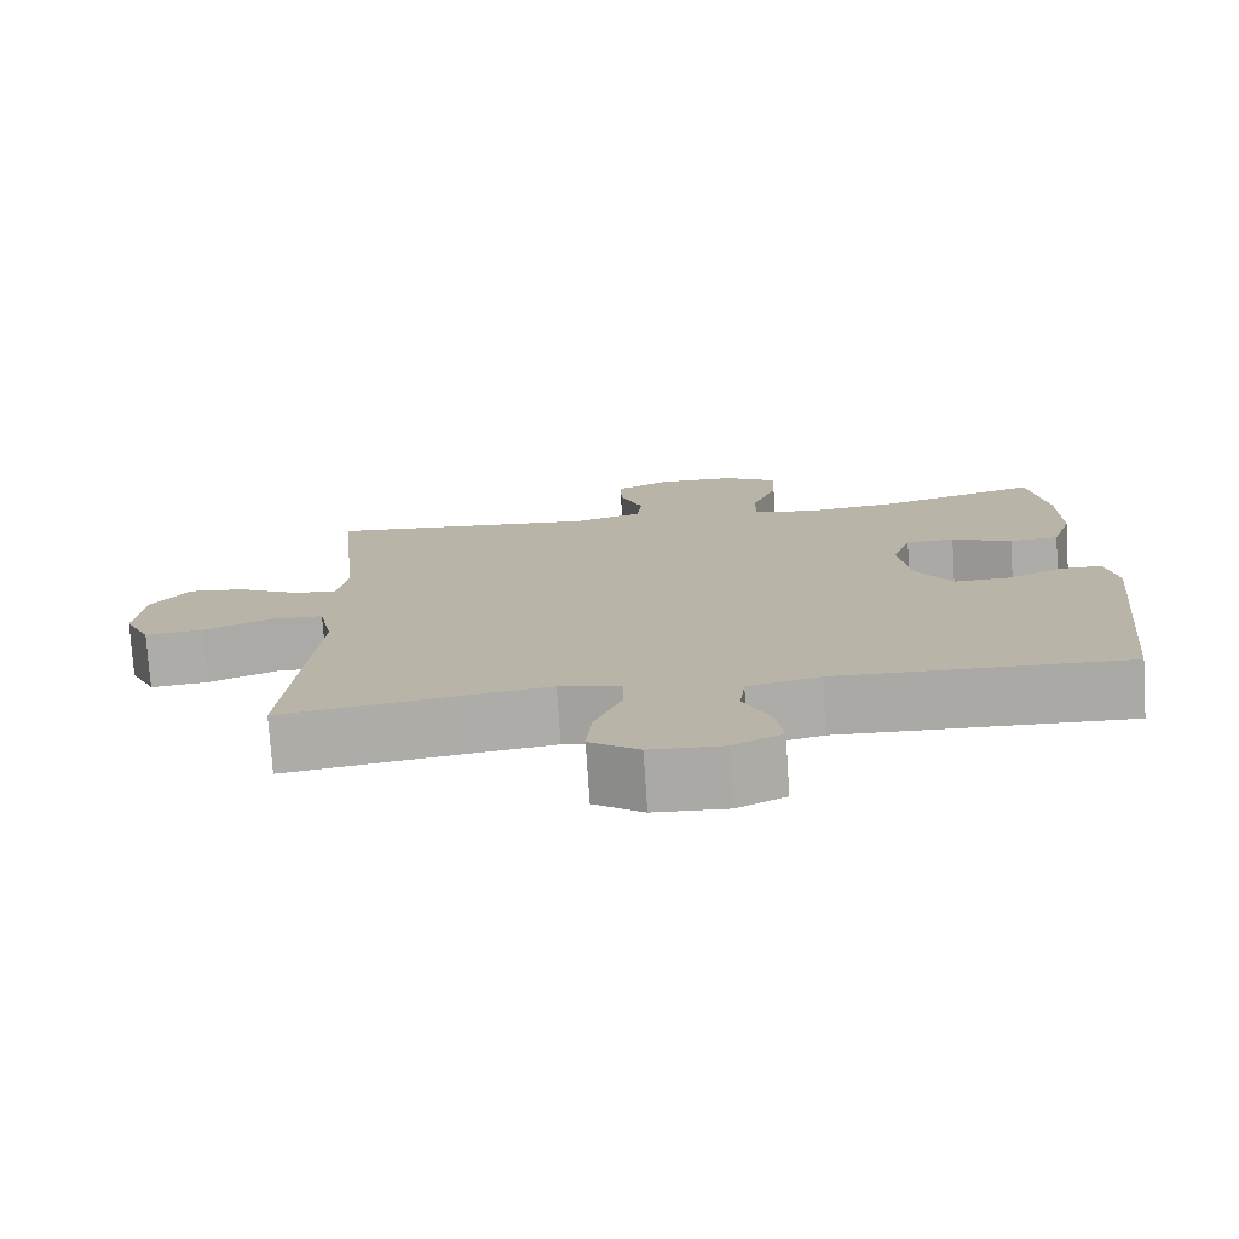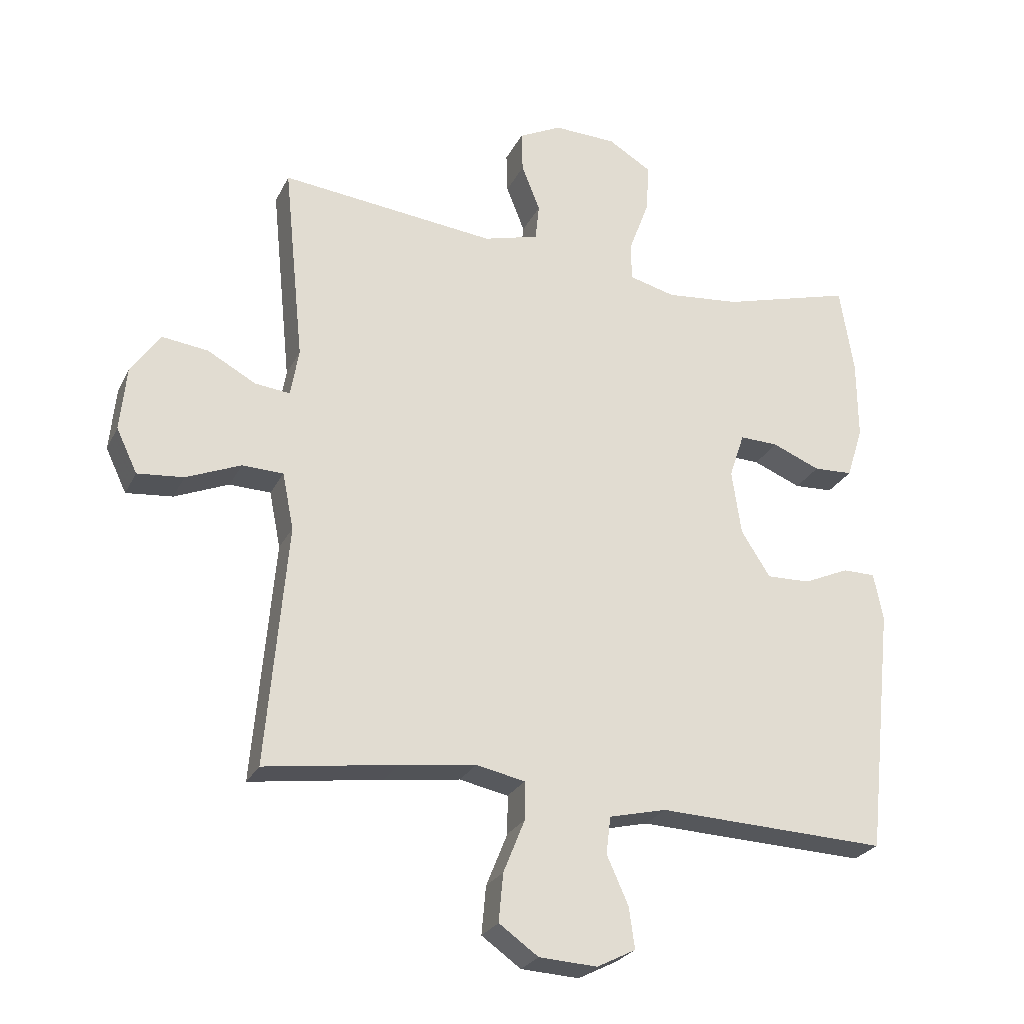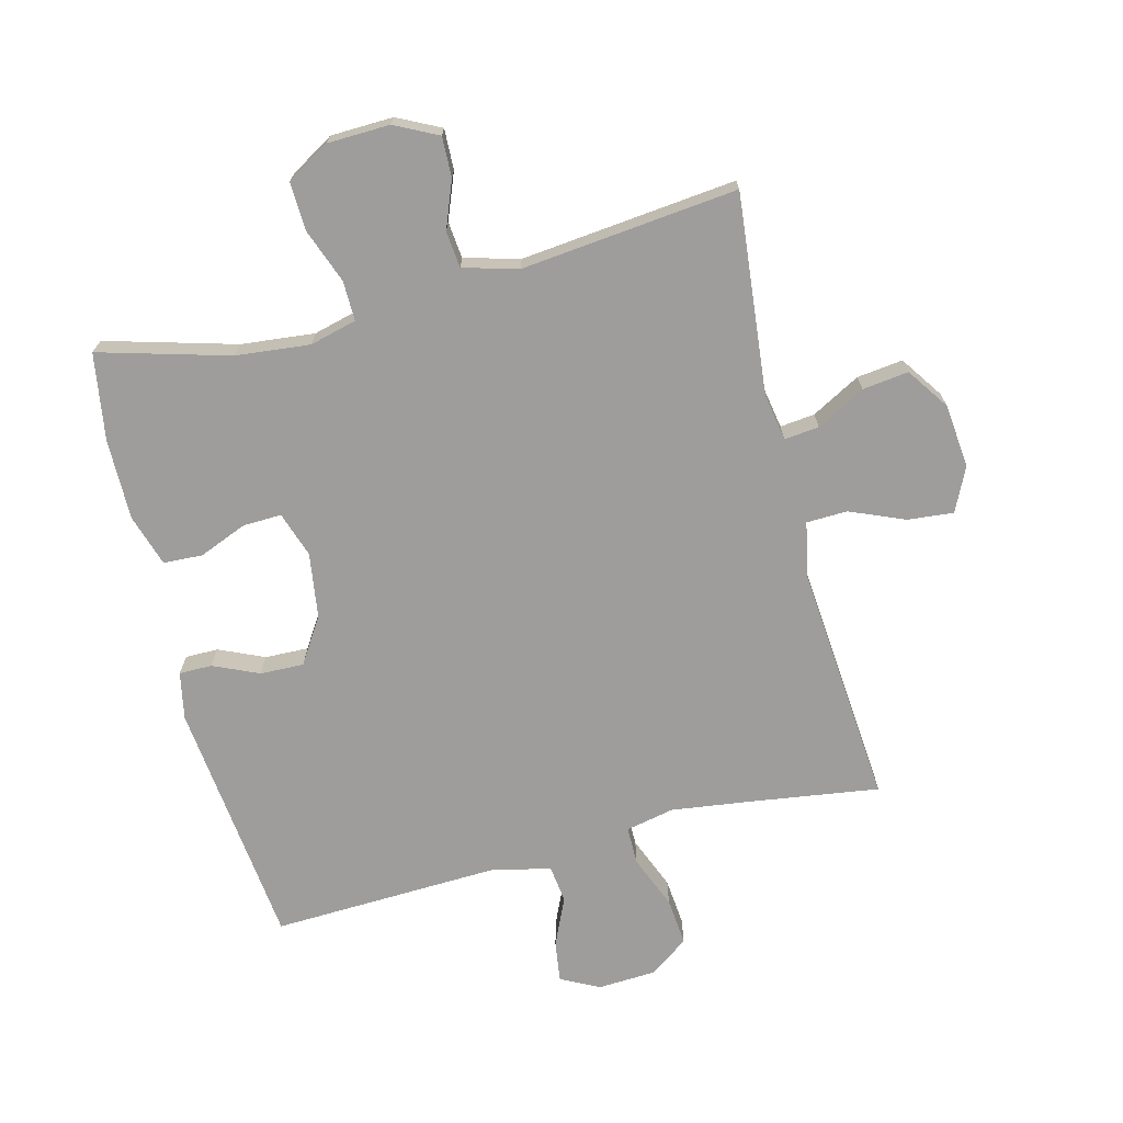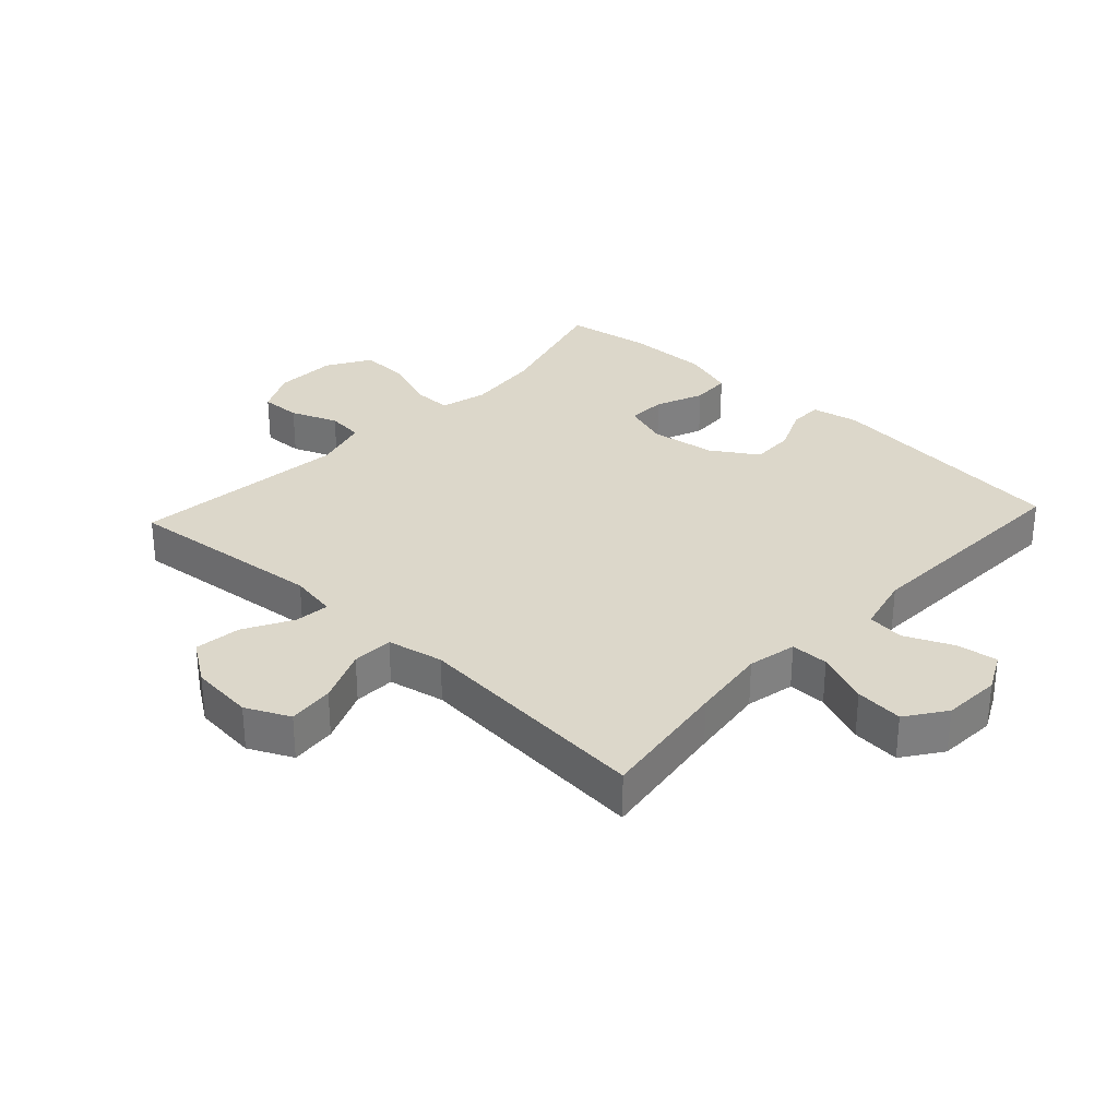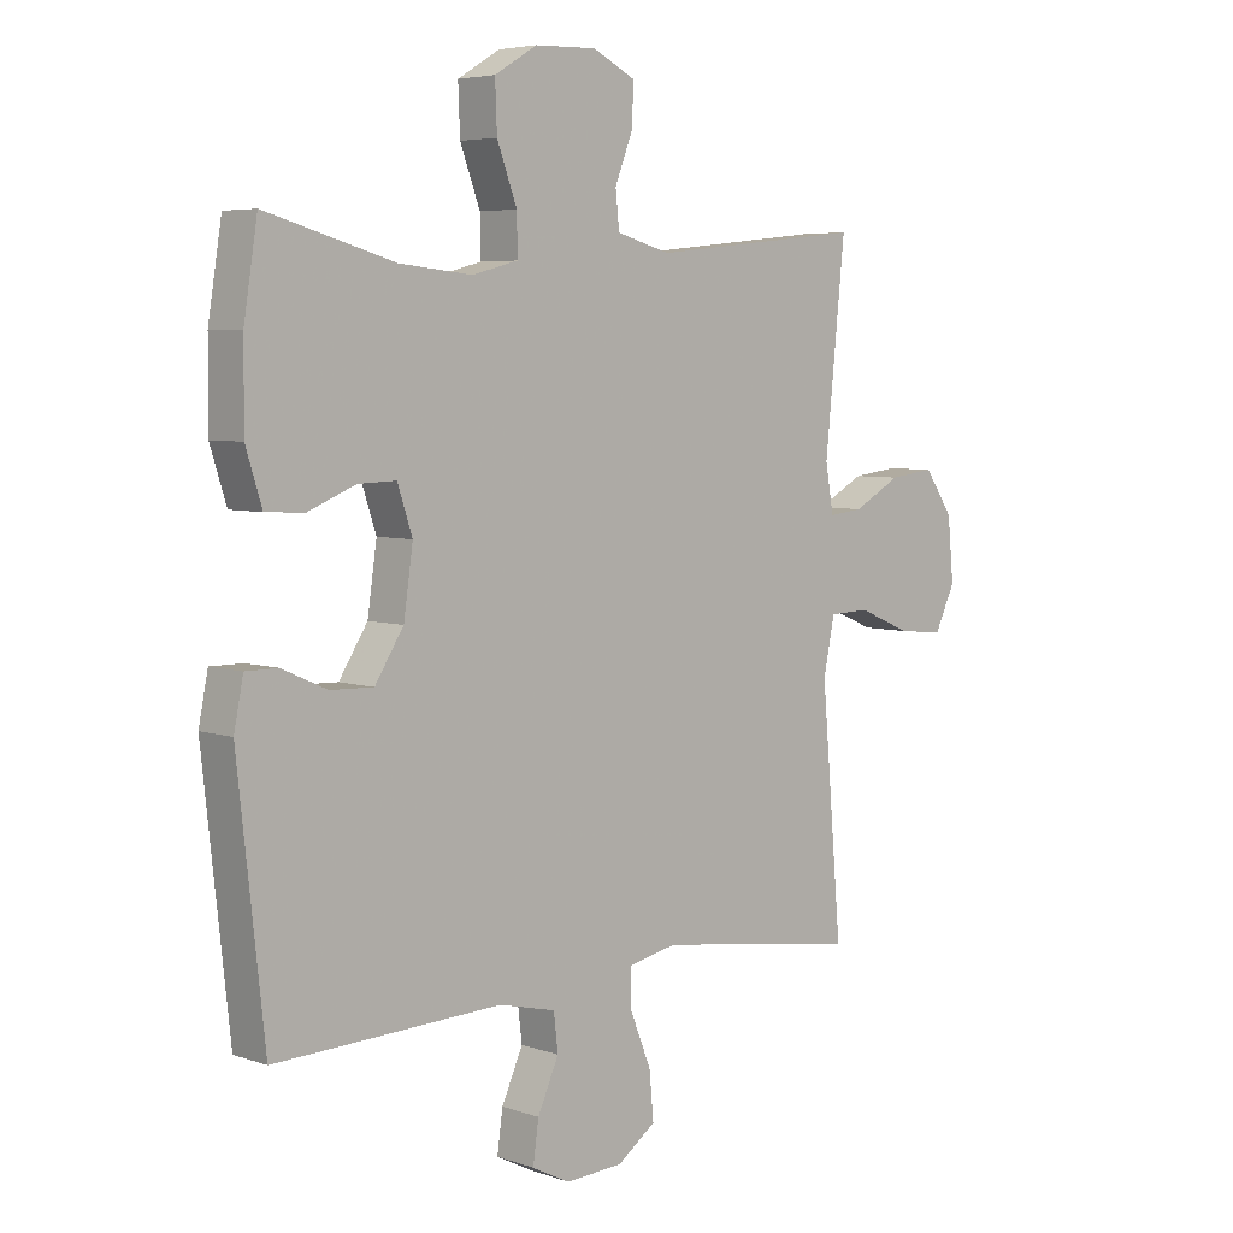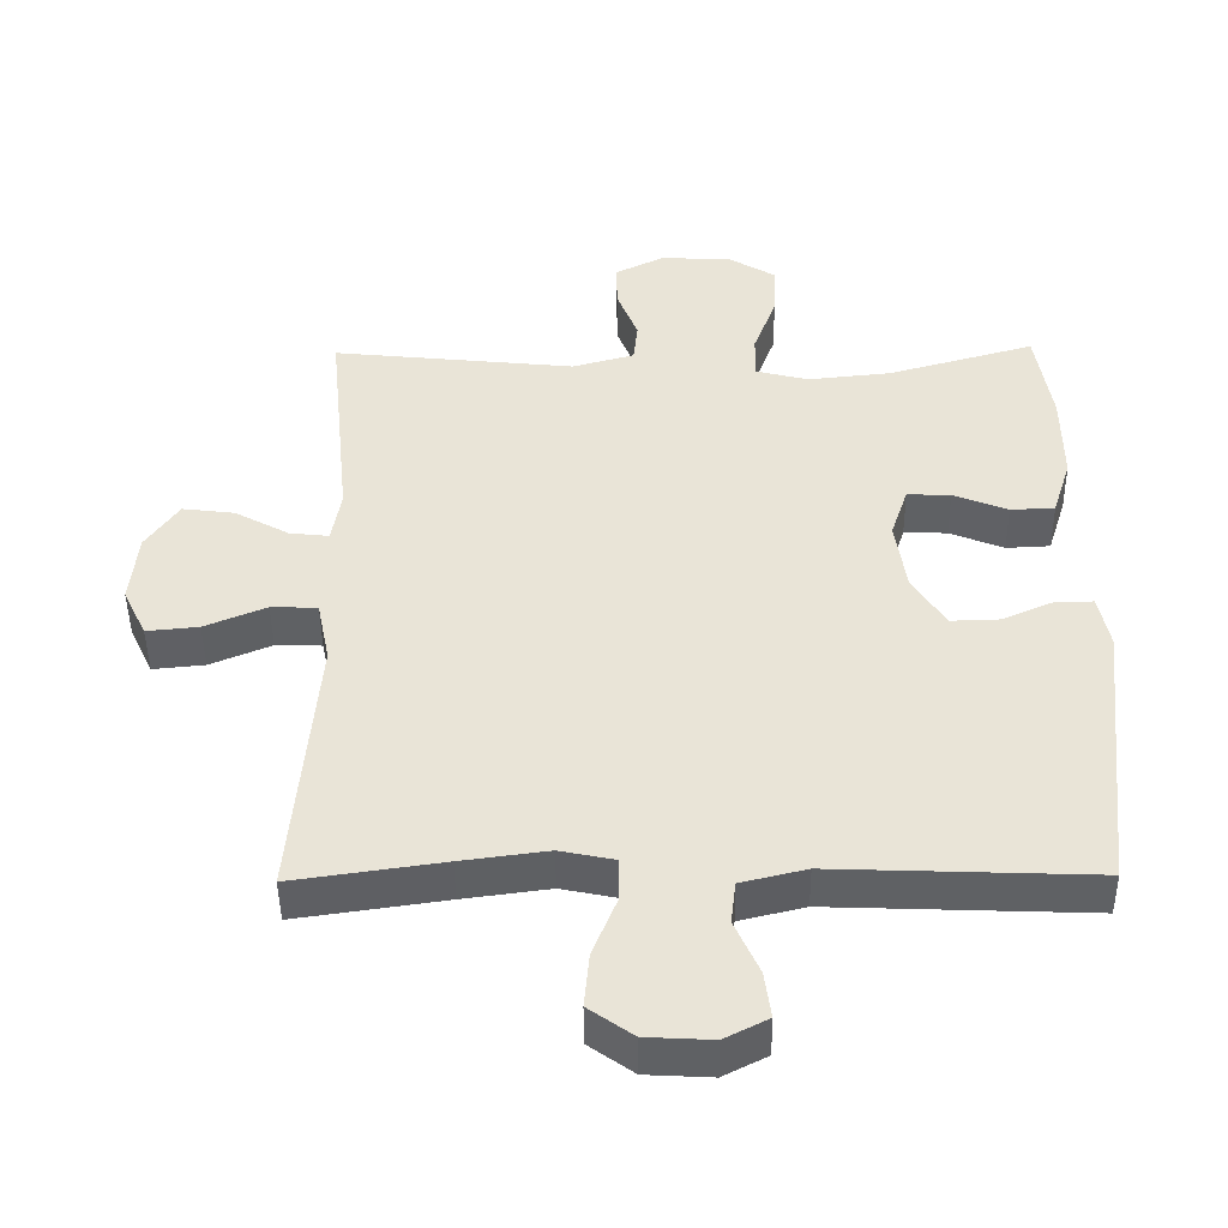
<metadata>
{"format":"obj","ext":"obj","renderer":"f3d","projection":"perspective","resolution":1024,"background":"white","views":[{"elev":-76.1,"azim":-176.2,"up":"+Z"},{"elev":-25.8,"azim":158.5,"up":"+Z"},{"elev":-70.6,"azim":14.3,"up":"+Y"},{"elev":30.8,"azim":132.9,"up":"+Y"},{"elev":5.4,"azim":-43.5,"up":"+Z"},{"elev":-46.0,"azim":-179.3,"up":"+Z"}]}
</metadata>
<code>
v -0.5 0.07 0.5
v -0.294 0.07 0.442
v -0.177 0.07 0.43
v -0.103 0.07 0.449
v -0.104 0.07 0.512
v -0.136 0.07 0.598
v -0.139 0.07 0.674
v -0.071 0.07 0.715
v 0.028 0.07 0.718
v 0.096 0.07 0.684
v 0.094 0.07 0.62
v 0.065 0.07 0.546
v 0.071 0.07 0.488
v 0.158 0.07 0.464
v 0.5 0.07 0.5
v 0.468 0.07 0.184
v 0.481 0.07 0.109
v 0.536 0.07 0.115
v 0.613 0.07 0.157
v 0.686 0.07 0.166
v 0.732 0.07 0.099
v 0.742 0.07 -0.002
v 0.709 0.07 -0.071
v 0.636 0.07 -0.064
v 0.55 0.07 -0.028
v 0.485 0.07 -0.03
v 0.467 0.07 -0.119
v 0.5 0.07 -0.5
v 0.291 0.07 -0.47
v 0.17 0.07 -0.454
v 0.093 0.07 -0.47
v 0.093 0.07 -0.53
v 0.127 0.07 -0.614
v 0.134 0.07 -0.69
v 0.072 0.07 -0.734
v -0.02 0.07 -0.739
v -0.081 0.07 -0.708
v -0.072 0.07 -0.643
v -0.038 0.07 -0.567
v -0.045 0.07 -0.508
v -0.136 0.07 -0.486
v -0.5 0.07 -0.5
v -0.543 0.07 -0.106
v -0.528 0.07 -0.031
v -0.476 0.07 -0.031
v -0.404 0.07 -0.063
v -0.335 0.07 -0.065
v -0.289 0.07 0.007
v -0.274 0.07 0.11
v -0.298 0.07 0.182
v -0.359 0.07 0.18
v -0.435 0.07 0.149
v -0.497 0.07 0.152
v -0.523 0.07 0.234
v -0.522 0.07 0.362
v -0.5 0 0.5
v -0.294 0 0.442
v -0.177 0 0.43
v -0.103 0 0.449
v -0.104 0 0.512
v -0.136 0 0.598
v -0.139 0 0.674
v -0.071 0 0.715
v 0.028 0 0.718
v 0.096 0 0.684
v 0.094 0 0.62
v 0.065 0 0.546
v 0.071 0 0.488
v 0.158 0 0.464
v 0.5 0 0.5
v 0.468 0 0.184
v 0.481 0 0.109
v 0.536 0 0.115
v 0.613 0 0.157
v 0.686 0 0.166
v 0.732 0 0.099
v 0.742 0 -0.002
v 0.709 0 -0.071
v 0.636 0 -0.064
v 0.55 0 -0.028
v 0.485 0 -0.03
v 0.467 0 -0.119
v 0.5 0 -0.5
v 0.291 0 -0.47
v 0.17 0 -0.454
v 0.093 0 -0.47
v 0.093 0 -0.53
v 0.127 0 -0.614
v 0.134 0 -0.69
v 0.072 0 -0.734
v -0.02 0 -0.739
v -0.081 0 -0.708
v -0.072 0 -0.643
v -0.038 0 -0.567
v -0.045 0 -0.508
v -0.136 0 -0.486
v -0.5 0 -0.5
v -0.543 0 -0.106
v -0.528 0 -0.031
v -0.476 0 -0.031
v -0.404 0 -0.063
v -0.335 0 -0.065
v -0.289 0 0.007
v -0.274 0 0.11
v -0.298 0 0.182
v -0.359 0 0.18
v -0.435 0 0.149
v -0.497 0 0.152
v -0.523 0 0.234
v -0.522 0 0.362
f 55 1 2
f 54 55 2
f 53 54 2
f 52 53 2
f 51 52 2
f 50 51 2 3
f 49 50 3 4
f 48 49 4
f 44 45 46
f 43 44 46
f 42 43 46
f 41 42 46
f 40 41 46 47
f 37 38 39
f 36 37 39
f 35 36 39
f 34 35 39
f 33 34 39
f 32 33 39
f 31 32 39 40
f 27 28 29
f 26 27 29 30
f 23 24 25
f 22 23 25
f 21 22 25
f 20 21 25
f 19 20 25
f 18 19 25
f 17 18 25 26
f 26 30 31
f 17 26 31
f 16 17 31
f 10 11 12
f 9 10 12
f 8 9 12
f 7 8 12
f 6 7 12
f 5 6 12
f 4 5 12 13
f 48 4 13 14
f 40 47 48
f 31 40 48
f 16 31 48
f 15 16 48
f 14 15 48
f 57 56 110
f 57 110 109
f 57 109 108
f 57 108 107
f 57 107 106
f 58 57 106 105
f 59 58 105 104
f 59 104 103
f 101 100 99
f 101 99 98
f 101 98 97
f 101 97 96
f 102 101 96 95
f 94 93 92
f 94 92 91
f 94 91 90
f 94 90 89
f 94 89 88
f 94 88 87
f 95 94 87 86
f 84 83 82
f 85 84 82 81
f 80 79 78
f 80 78 77
f 80 77 76
f 80 76 75
f 80 75 74
f 80 74 73
f 81 80 73 72
f 86 85 81
f 86 81 72
f 86 72 71
f 67 66 65
f 67 65 64
f 67 64 63
f 67 63 62
f 67 62 61
f 67 61 60
f 68 67 60 59
f 69 68 59 103
f 103 102 95
f 103 95 86
f 103 86 71
f 103 71 70
f 103 70 69
f 1 56 57 2
f 2 57 58 3
f 3 58 59 4
f 4 59 60 5
f 5 60 61 6
f 6 61 62 7
f 7 62 63 8
f 8 63 64 9
f 9 64 65 10
f 10 65 66 11
f 11 66 67 12
f 12 67 68 13
f 13 68 69 14
f 14 69 70 15
f 15 70 71 16
f 16 71 72 17
f 17 72 73 18
f 18 73 74 19
f 19 74 75 20
f 20 75 76 21
f 21 76 77 22
f 22 77 78 23
f 23 78 79 24
f 24 79 80 25
f 25 80 81 26
f 26 81 82 27
f 27 82 83 28
f 28 83 84 29
f 29 84 85 30
f 30 85 86 31
f 31 86 87 32
f 32 87 88 33
f 33 88 89 34
f 34 89 90 35
f 35 90 91 36
f 36 91 92 37
f 37 92 93 38
f 38 93 94 39
f 39 94 95 40
f 40 95 96 41
f 41 96 97 42
f 42 97 98 43
f 43 98 99 44
f 44 99 100 45
f 45 100 101 46
f 46 101 102 47
f 47 102 103 48
f 48 103 104 49
f 49 104 105 50
f 50 105 106 51
f 51 106 107 52
f 52 107 108 53
f 53 108 109 54
f 54 109 110 55
f 55 110 56 1

</code>
